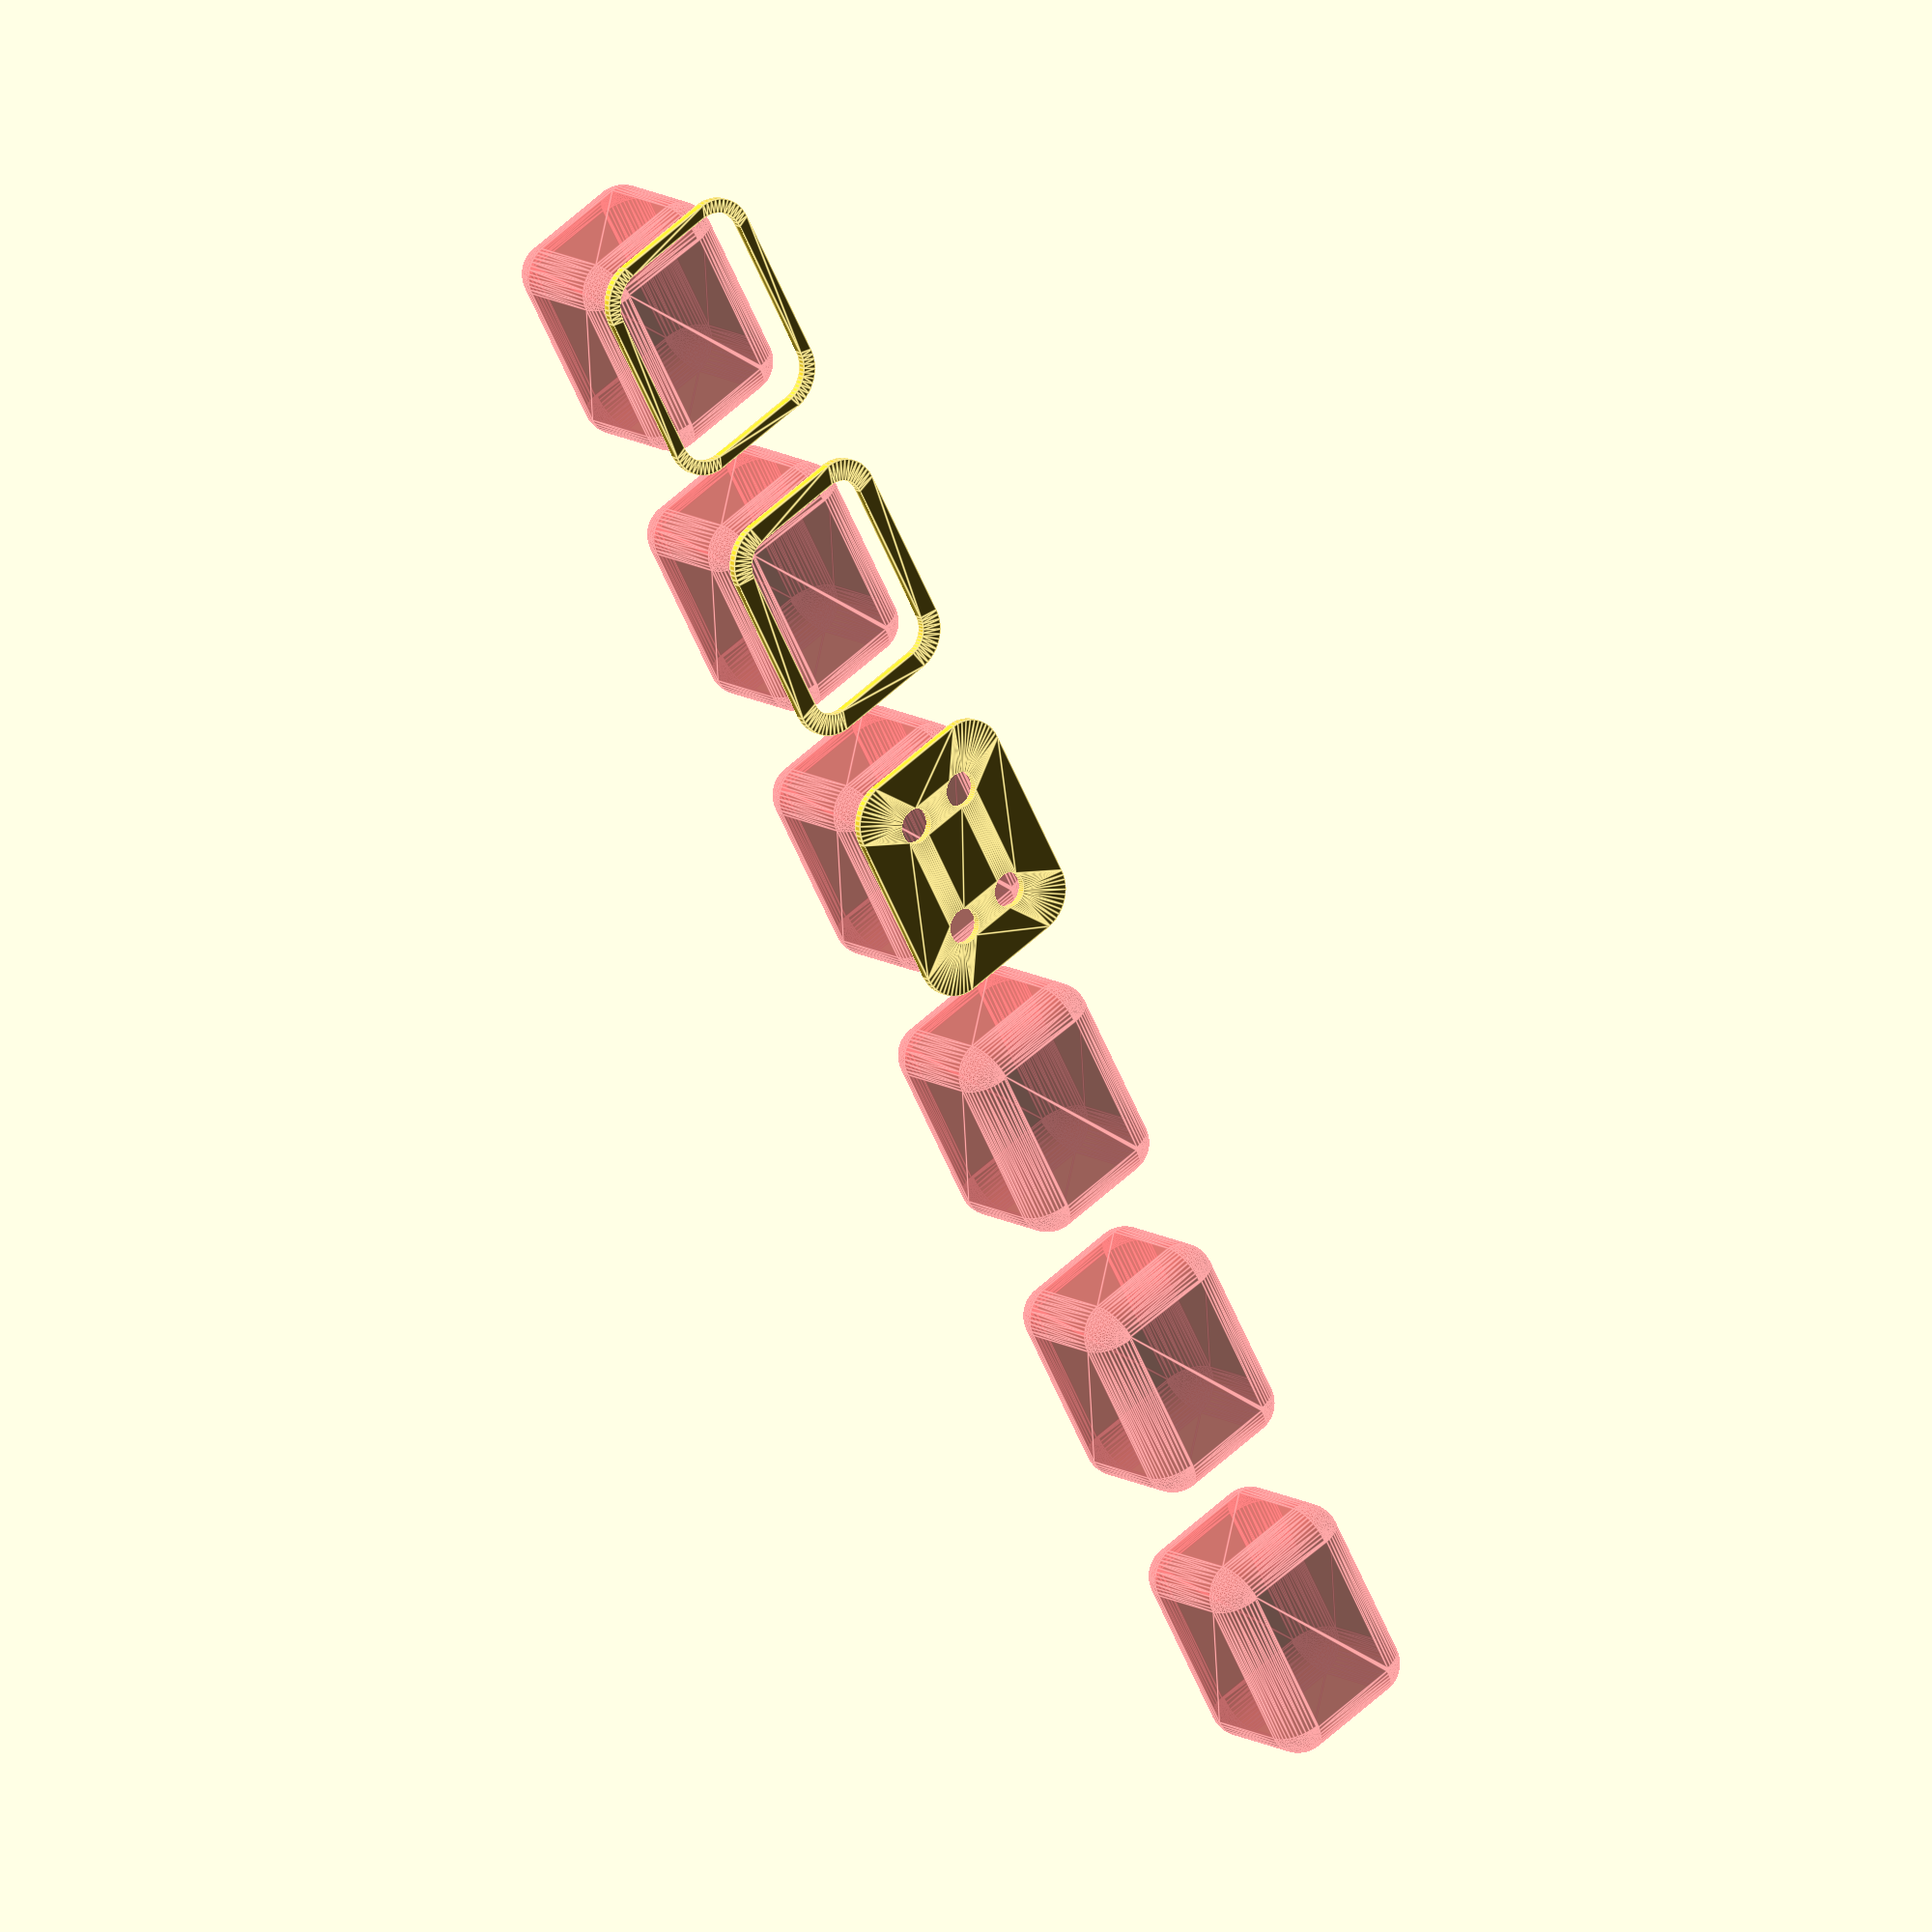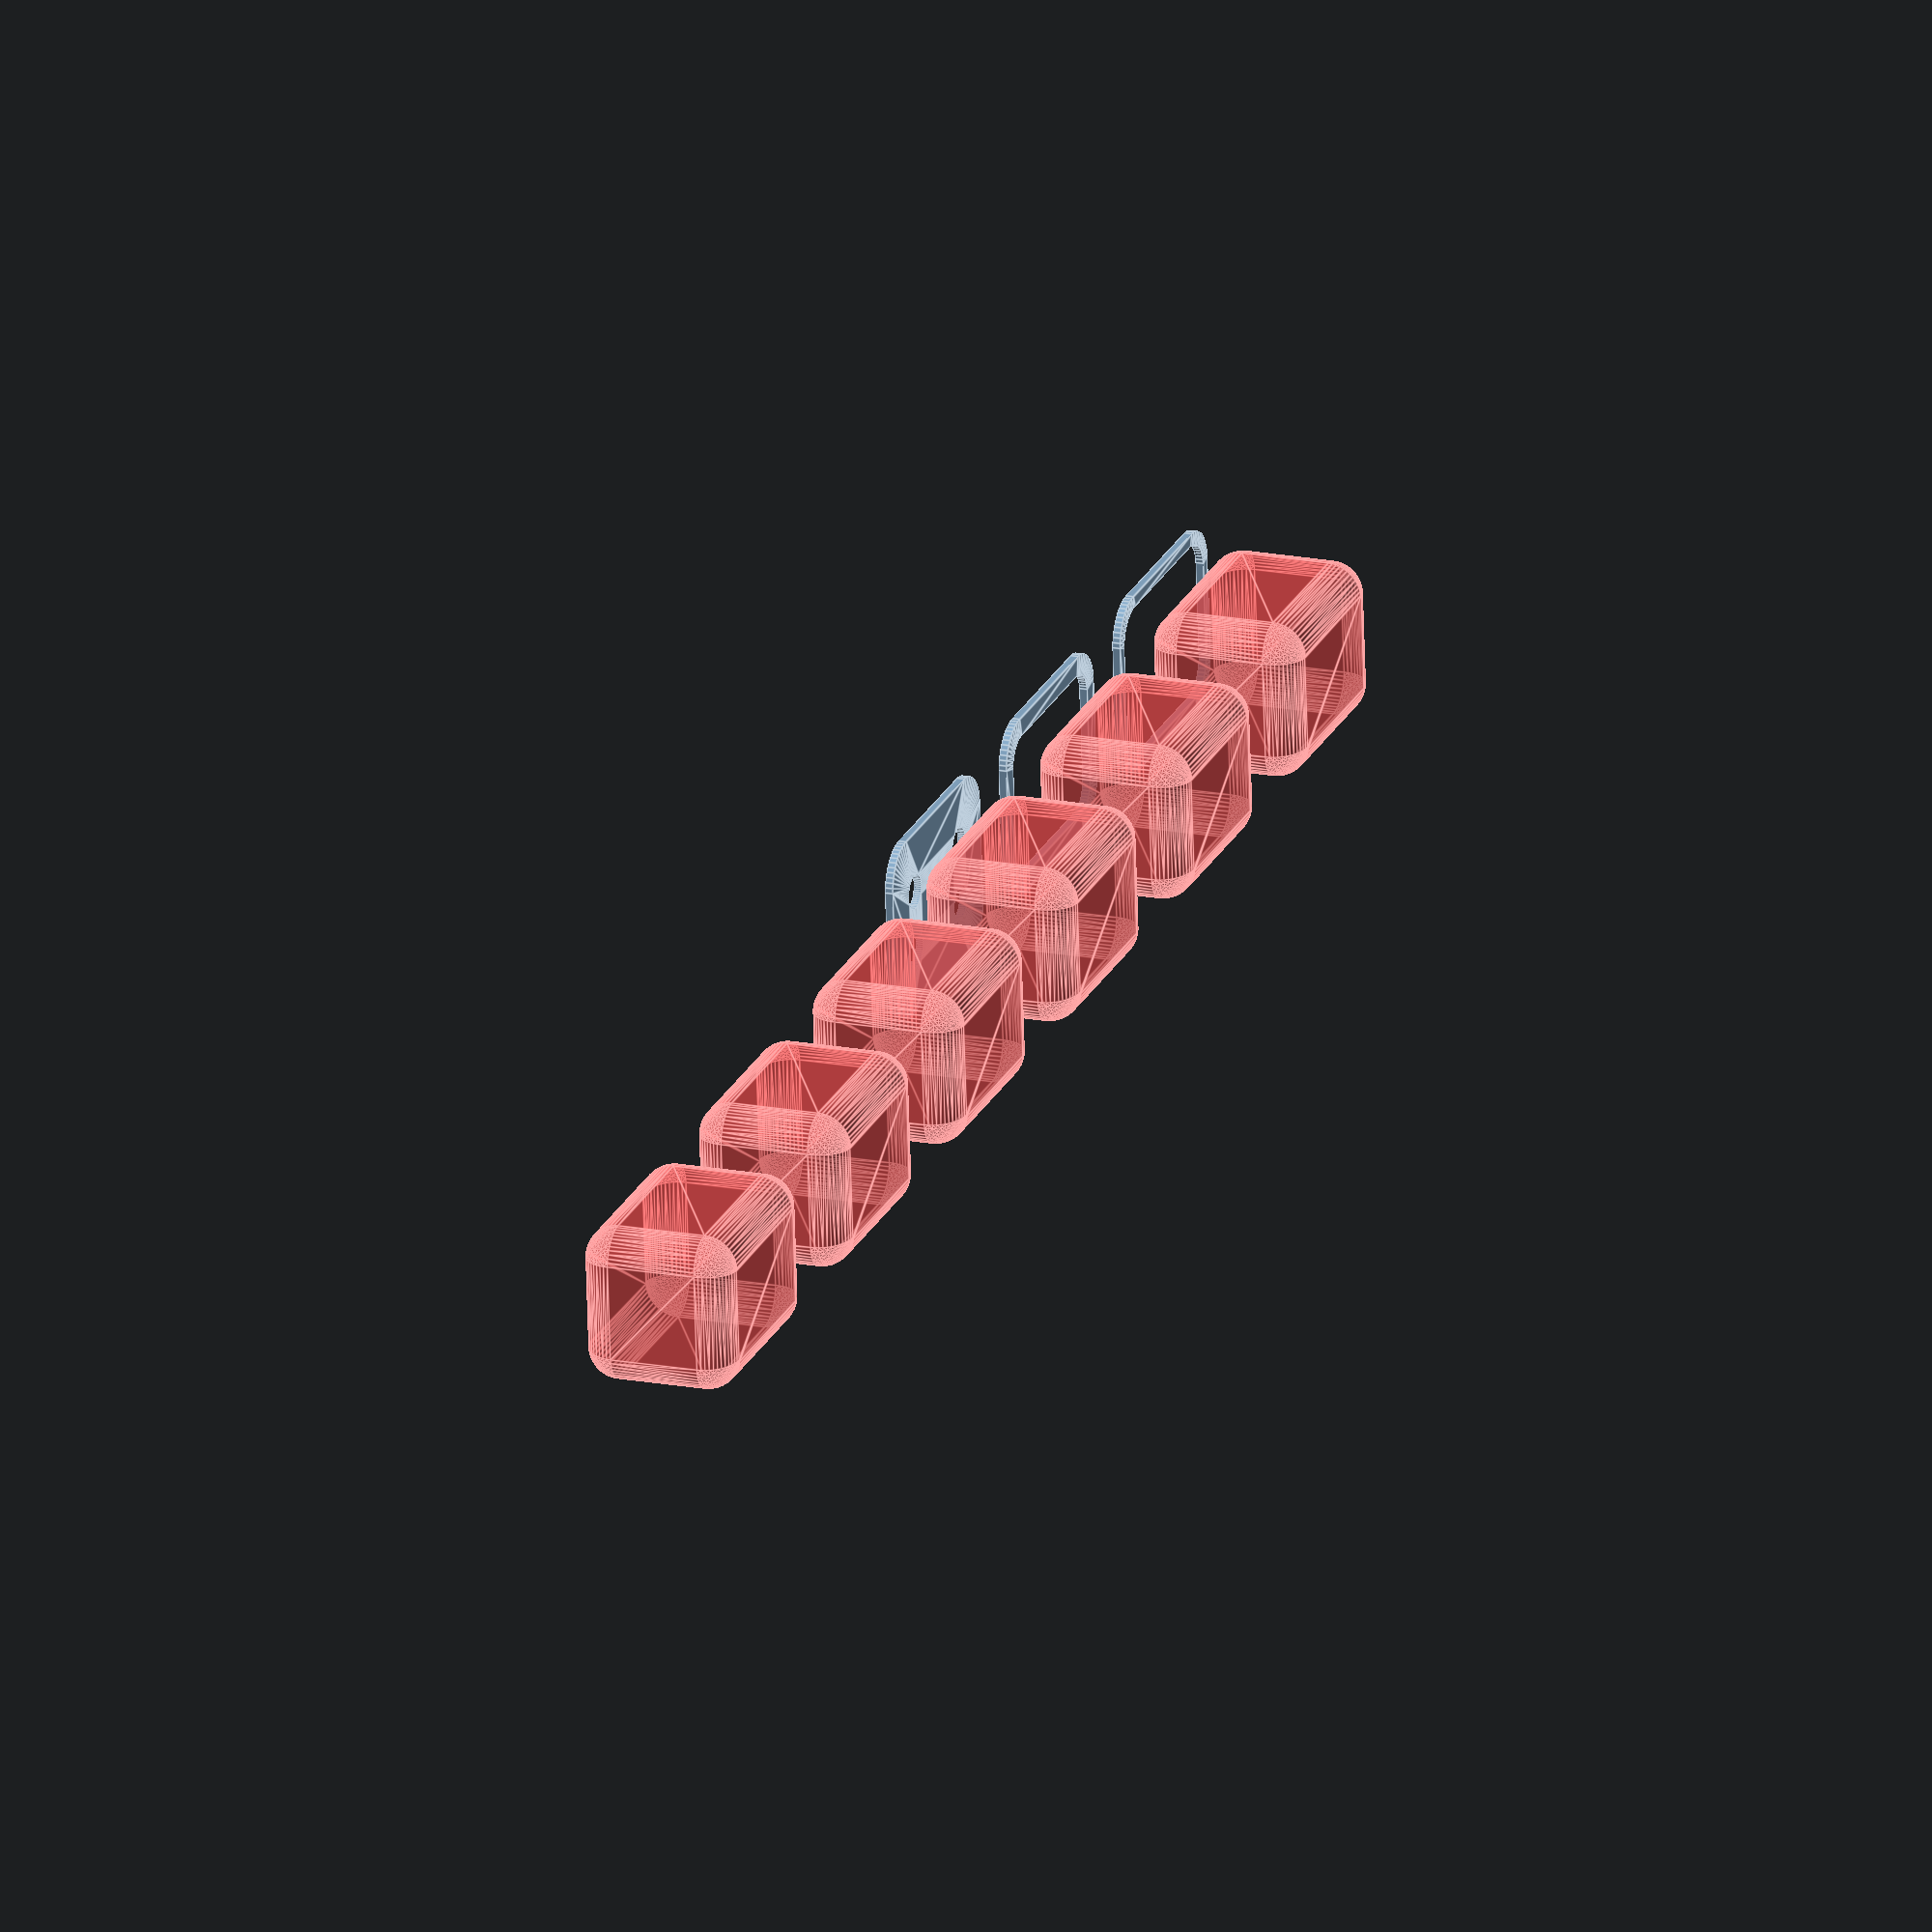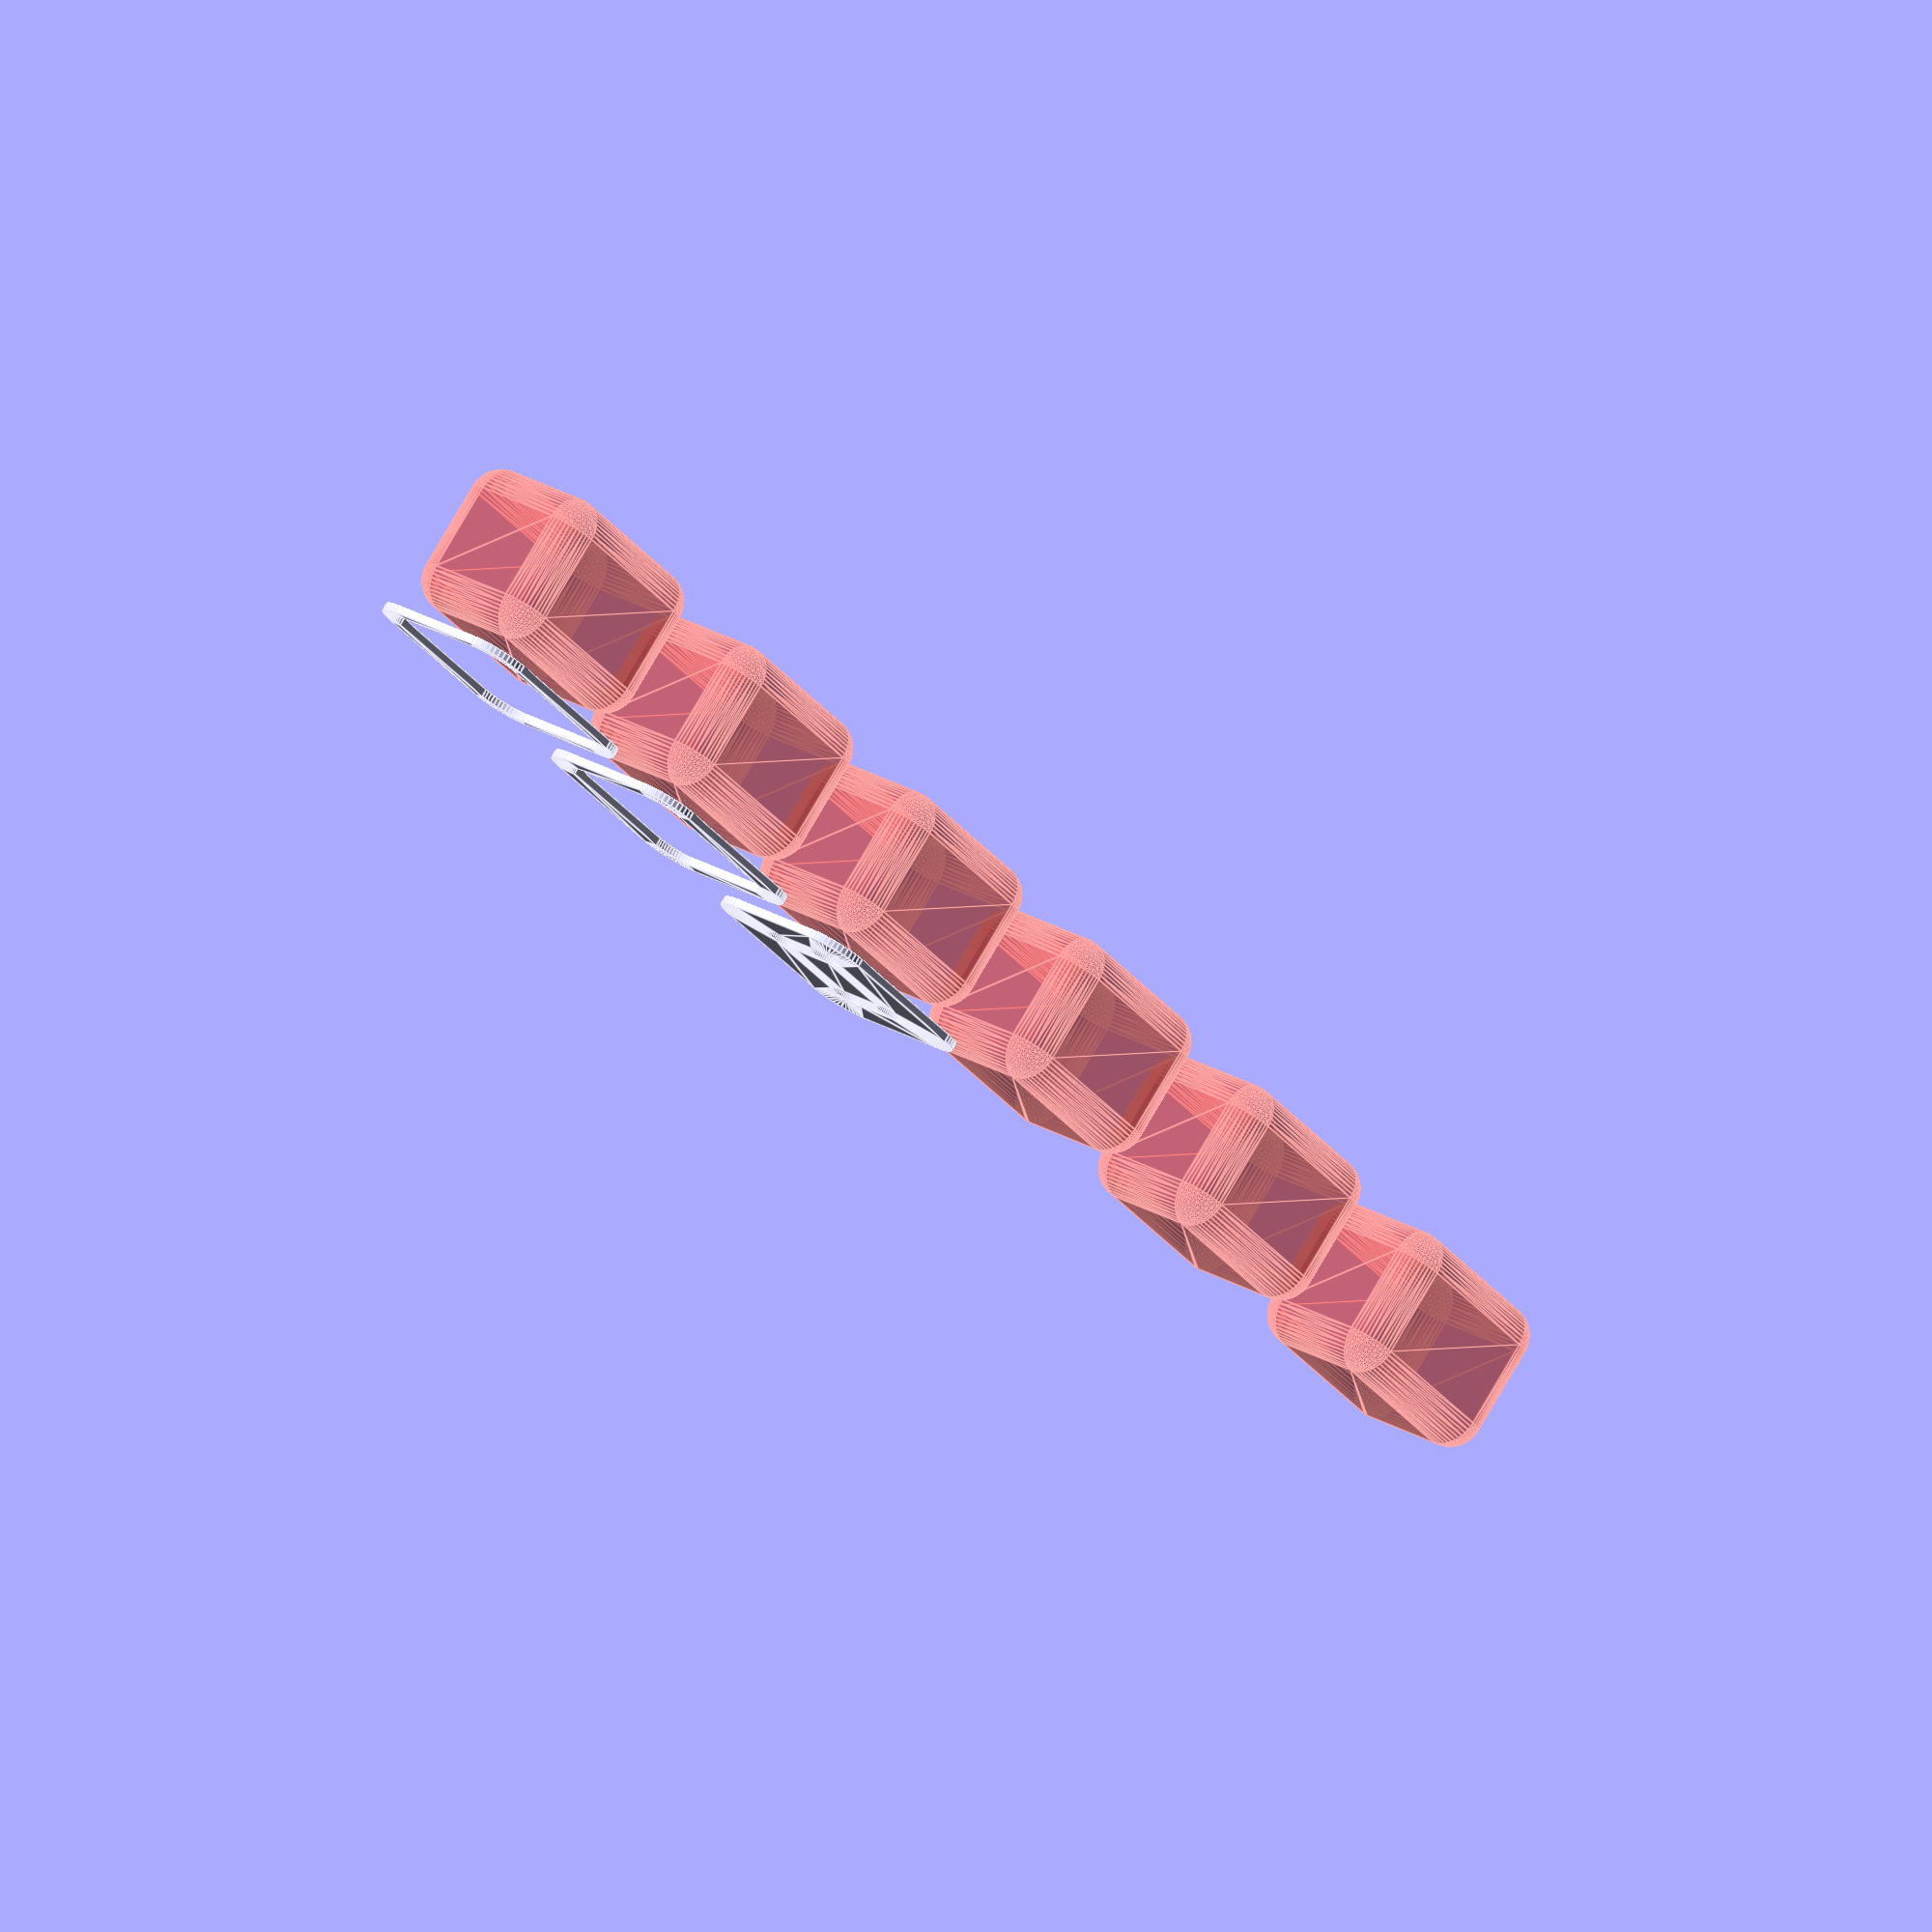
<openscad>
$fn = 50;


union() {
	translate(v = [0, 0, 0]) {
		projection() {
			intersection() {
				translate(v = [-500, -500, -7.5000000000]) {
					cube(size = [1000, 1000, 0.1000000000]);
				}
				difference() {
					union() {
						hull() {
							translate(v = [-6.2500000000, 10.0000000000, 0]) {
								cylinder(h = 18, r = 5);
							}
							translate(v = [6.2500000000, 10.0000000000, 0]) {
								cylinder(h = 18, r = 5);
							}
							translate(v = [-6.2500000000, -10.0000000000, 0]) {
								cylinder(h = 18, r = 5);
							}
							translate(v = [6.2500000000, -10.0000000000, 0]) {
								cylinder(h = 18, r = 5);
							}
						}
					}
					union() {
						translate(v = [-3.7500000000, -7.5000000000, 2]) {
							rotate(a = [0, 0, 0]) {
								difference() {
									union() {
										translate(v = [0, 0, -1.7000000000]) {
											cylinder(h = 1.7000000000, r1 = 1.5000000000, r2 = 2.4000000000);
										}
										cylinder(h = 250, r = 2.4000000000);
										translate(v = [0, 0, -6.0000000000]) {
											cylinder(h = 6, r = 1.5000000000);
										}
										translate(v = [0, 0, -6.0000000000]) {
											cylinder(h = 6, r = 1.8000000000);
										}
										translate(v = [0, 0, -6.0000000000]) {
											cylinder(h = 6, r = 1.5000000000);
										}
									}
									union();
								}
							}
						}
						translate(v = [3.7500000000, -7.5000000000, 2]) {
							rotate(a = [0, 0, 0]) {
								difference() {
									union() {
										translate(v = [0, 0, -1.7000000000]) {
											cylinder(h = 1.7000000000, r1 = 1.5000000000, r2 = 2.4000000000);
										}
										cylinder(h = 250, r = 2.4000000000);
										translate(v = [0, 0, -6.0000000000]) {
											cylinder(h = 6, r = 1.5000000000);
										}
										translate(v = [0, 0, -6.0000000000]) {
											cylinder(h = 6, r = 1.8000000000);
										}
										translate(v = [0, 0, -6.0000000000]) {
											cylinder(h = 6, r = 1.5000000000);
										}
									}
									union();
								}
							}
						}
						translate(v = [-3.7500000000, 7.5000000000, 2]) {
							rotate(a = [0, 0, 0]) {
								difference() {
									union() {
										translate(v = [0, 0, -1.7000000000]) {
											cylinder(h = 1.7000000000, r1 = 1.5000000000, r2 = 2.4000000000);
										}
										cylinder(h = 250, r = 2.4000000000);
										translate(v = [0, 0, -6.0000000000]) {
											cylinder(h = 6, r = 1.5000000000);
										}
										translate(v = [0, 0, -6.0000000000]) {
											cylinder(h = 6, r = 1.8000000000);
										}
										translate(v = [0, 0, -6.0000000000]) {
											cylinder(h = 6, r = 1.5000000000);
										}
									}
									union();
								}
							}
						}
						translate(v = [3.7500000000, 7.5000000000, 2]) {
							rotate(a = [0, 0, 0]) {
								difference() {
									union() {
										translate(v = [0, 0, -1.7000000000]) {
											cylinder(h = 1.7000000000, r1 = 1.5000000000, r2 = 2.4000000000);
										}
										cylinder(h = 250, r = 2.4000000000);
										translate(v = [0, 0, -6.0000000000]) {
											cylinder(h = 6, r = 1.5000000000);
										}
										translate(v = [0, 0, -6.0000000000]) {
											cylinder(h = 6, r = 1.8000000000);
										}
										translate(v = [0, 0, -6.0000000000]) {
											cylinder(h = 6, r = 1.5000000000);
										}
									}
									union();
								}
							}
						}
						translate(v = [0, 0, 3]) {
							#hull() {
								union() {
									translate(v = [-5.7500000000, 9.5000000000, 4]) {
										cylinder(h = 11, r = 4);
									}
									translate(v = [-5.7500000000, 9.5000000000, 4]) {
										sphere(r = 4);
									}
									translate(v = [-5.7500000000, 9.5000000000, 15]) {
										sphere(r = 4);
									}
								}
								union() {
									translate(v = [5.7500000000, 9.5000000000, 4]) {
										cylinder(h = 11, r = 4);
									}
									translate(v = [5.7500000000, 9.5000000000, 4]) {
										sphere(r = 4);
									}
									translate(v = [5.7500000000, 9.5000000000, 15]) {
										sphere(r = 4);
									}
								}
								union() {
									translate(v = [-5.7500000000, -9.5000000000, 4]) {
										cylinder(h = 11, r = 4);
									}
									translate(v = [-5.7500000000, -9.5000000000, 4]) {
										sphere(r = 4);
									}
									translate(v = [-5.7500000000, -9.5000000000, 15]) {
										sphere(r = 4);
									}
								}
								union() {
									translate(v = [5.7500000000, -9.5000000000, 4]) {
										cylinder(h = 11, r = 4);
									}
									translate(v = [5.7500000000, -9.5000000000, 4]) {
										sphere(r = 4);
									}
									translate(v = [5.7500000000, -9.5000000000, 15]) {
										sphere(r = 4);
									}
								}
							}
						}
					}
				}
			}
		}
	}
	translate(v = [0, 39, 0]) {
		projection() {
			intersection() {
				translate(v = [-500, -500, -4.5000000000]) {
					cube(size = [1000, 1000, 0.1000000000]);
				}
				difference() {
					union() {
						hull() {
							translate(v = [-6.2500000000, 10.0000000000, 0]) {
								cylinder(h = 18, r = 5);
							}
							translate(v = [6.2500000000, 10.0000000000, 0]) {
								cylinder(h = 18, r = 5);
							}
							translate(v = [-6.2500000000, -10.0000000000, 0]) {
								cylinder(h = 18, r = 5);
							}
							translate(v = [6.2500000000, -10.0000000000, 0]) {
								cylinder(h = 18, r = 5);
							}
						}
					}
					union() {
						translate(v = [-3.7500000000, -7.5000000000, 2]) {
							rotate(a = [0, 0, 0]) {
								difference() {
									union() {
										translate(v = [0, 0, -1.7000000000]) {
											cylinder(h = 1.7000000000, r1 = 1.5000000000, r2 = 2.4000000000);
										}
										cylinder(h = 250, r = 2.4000000000);
										translate(v = [0, 0, -6.0000000000]) {
											cylinder(h = 6, r = 1.5000000000);
										}
										translate(v = [0, 0, -6.0000000000]) {
											cylinder(h = 6, r = 1.8000000000);
										}
										translate(v = [0, 0, -6.0000000000]) {
											cylinder(h = 6, r = 1.5000000000);
										}
									}
									union();
								}
							}
						}
						translate(v = [3.7500000000, -7.5000000000, 2]) {
							rotate(a = [0, 0, 0]) {
								difference() {
									union() {
										translate(v = [0, 0, -1.7000000000]) {
											cylinder(h = 1.7000000000, r1 = 1.5000000000, r2 = 2.4000000000);
										}
										cylinder(h = 250, r = 2.4000000000);
										translate(v = [0, 0, -6.0000000000]) {
											cylinder(h = 6, r = 1.5000000000);
										}
										translate(v = [0, 0, -6.0000000000]) {
											cylinder(h = 6, r = 1.8000000000);
										}
										translate(v = [0, 0, -6.0000000000]) {
											cylinder(h = 6, r = 1.5000000000);
										}
									}
									union();
								}
							}
						}
						translate(v = [-3.7500000000, 7.5000000000, 2]) {
							rotate(a = [0, 0, 0]) {
								difference() {
									union() {
										translate(v = [0, 0, -1.7000000000]) {
											cylinder(h = 1.7000000000, r1 = 1.5000000000, r2 = 2.4000000000);
										}
										cylinder(h = 250, r = 2.4000000000);
										translate(v = [0, 0, -6.0000000000]) {
											cylinder(h = 6, r = 1.5000000000);
										}
										translate(v = [0, 0, -6.0000000000]) {
											cylinder(h = 6, r = 1.8000000000);
										}
										translate(v = [0, 0, -6.0000000000]) {
											cylinder(h = 6, r = 1.5000000000);
										}
									}
									union();
								}
							}
						}
						translate(v = [3.7500000000, 7.5000000000, 2]) {
							rotate(a = [0, 0, 0]) {
								difference() {
									union() {
										translate(v = [0, 0, -1.7000000000]) {
											cylinder(h = 1.7000000000, r1 = 1.5000000000, r2 = 2.4000000000);
										}
										cylinder(h = 250, r = 2.4000000000);
										translate(v = [0, 0, -6.0000000000]) {
											cylinder(h = 6, r = 1.5000000000);
										}
										translate(v = [0, 0, -6.0000000000]) {
											cylinder(h = 6, r = 1.8000000000);
										}
										translate(v = [0, 0, -6.0000000000]) {
											cylinder(h = 6, r = 1.5000000000);
										}
									}
									union();
								}
							}
						}
						translate(v = [0, 0, 3]) {
							#hull() {
								union() {
									translate(v = [-5.7500000000, 9.5000000000, 4]) {
										cylinder(h = 11, r = 4);
									}
									translate(v = [-5.7500000000, 9.5000000000, 4]) {
										sphere(r = 4);
									}
									translate(v = [-5.7500000000, 9.5000000000, 15]) {
										sphere(r = 4);
									}
								}
								union() {
									translate(v = [5.7500000000, 9.5000000000, 4]) {
										cylinder(h = 11, r = 4);
									}
									translate(v = [5.7500000000, 9.5000000000, 4]) {
										sphere(r = 4);
									}
									translate(v = [5.7500000000, 9.5000000000, 15]) {
										sphere(r = 4);
									}
								}
								union() {
									translate(v = [-5.7500000000, -9.5000000000, 4]) {
										cylinder(h = 11, r = 4);
									}
									translate(v = [-5.7500000000, -9.5000000000, 4]) {
										sphere(r = 4);
									}
									translate(v = [-5.7500000000, -9.5000000000, 15]) {
										sphere(r = 4);
									}
								}
								union() {
									translate(v = [5.7500000000, -9.5000000000, 4]) {
										cylinder(h = 11, r = 4);
									}
									translate(v = [5.7500000000, -9.5000000000, 4]) {
										sphere(r = 4);
									}
									translate(v = [5.7500000000, -9.5000000000, 15]) {
										sphere(r = 4);
									}
								}
							}
						}
					}
				}
			}
		}
	}
	translate(v = [0, 78, 0]) {
		projection() {
			intersection() {
				translate(v = [-500, -500, -1.5000000000]) {
					cube(size = [1000, 1000, 0.1000000000]);
				}
				difference() {
					union() {
						hull() {
							translate(v = [-6.2500000000, 10.0000000000, 0]) {
								cylinder(h = 18, r = 5);
							}
							translate(v = [6.2500000000, 10.0000000000, 0]) {
								cylinder(h = 18, r = 5);
							}
							translate(v = [-6.2500000000, -10.0000000000, 0]) {
								cylinder(h = 18, r = 5);
							}
							translate(v = [6.2500000000, -10.0000000000, 0]) {
								cylinder(h = 18, r = 5);
							}
						}
					}
					union() {
						translate(v = [-3.7500000000, -7.5000000000, 2]) {
							rotate(a = [0, 0, 0]) {
								difference() {
									union() {
										translate(v = [0, 0, -1.7000000000]) {
											cylinder(h = 1.7000000000, r1 = 1.5000000000, r2 = 2.4000000000);
										}
										cylinder(h = 250, r = 2.4000000000);
										translate(v = [0, 0, -6.0000000000]) {
											cylinder(h = 6, r = 1.5000000000);
										}
										translate(v = [0, 0, -6.0000000000]) {
											cylinder(h = 6, r = 1.8000000000);
										}
										translate(v = [0, 0, -6.0000000000]) {
											cylinder(h = 6, r = 1.5000000000);
										}
									}
									union();
								}
							}
						}
						translate(v = [3.7500000000, -7.5000000000, 2]) {
							rotate(a = [0, 0, 0]) {
								difference() {
									union() {
										translate(v = [0, 0, -1.7000000000]) {
											cylinder(h = 1.7000000000, r1 = 1.5000000000, r2 = 2.4000000000);
										}
										cylinder(h = 250, r = 2.4000000000);
										translate(v = [0, 0, -6.0000000000]) {
											cylinder(h = 6, r = 1.5000000000);
										}
										translate(v = [0, 0, -6.0000000000]) {
											cylinder(h = 6, r = 1.8000000000);
										}
										translate(v = [0, 0, -6.0000000000]) {
											cylinder(h = 6, r = 1.5000000000);
										}
									}
									union();
								}
							}
						}
						translate(v = [-3.7500000000, 7.5000000000, 2]) {
							rotate(a = [0, 0, 0]) {
								difference() {
									union() {
										translate(v = [0, 0, -1.7000000000]) {
											cylinder(h = 1.7000000000, r1 = 1.5000000000, r2 = 2.4000000000);
										}
										cylinder(h = 250, r = 2.4000000000);
										translate(v = [0, 0, -6.0000000000]) {
											cylinder(h = 6, r = 1.5000000000);
										}
										translate(v = [0, 0, -6.0000000000]) {
											cylinder(h = 6, r = 1.8000000000);
										}
										translate(v = [0, 0, -6.0000000000]) {
											cylinder(h = 6, r = 1.5000000000);
										}
									}
									union();
								}
							}
						}
						translate(v = [3.7500000000, 7.5000000000, 2]) {
							rotate(a = [0, 0, 0]) {
								difference() {
									union() {
										translate(v = [0, 0, -1.7000000000]) {
											cylinder(h = 1.7000000000, r1 = 1.5000000000, r2 = 2.4000000000);
										}
										cylinder(h = 250, r = 2.4000000000);
										translate(v = [0, 0, -6.0000000000]) {
											cylinder(h = 6, r = 1.5000000000);
										}
										translate(v = [0, 0, -6.0000000000]) {
											cylinder(h = 6, r = 1.8000000000);
										}
										translate(v = [0, 0, -6.0000000000]) {
											cylinder(h = 6, r = 1.5000000000);
										}
									}
									union();
								}
							}
						}
						translate(v = [0, 0, 3]) {
							#hull() {
								union() {
									translate(v = [-5.7500000000, 9.5000000000, 4]) {
										cylinder(h = 11, r = 4);
									}
									translate(v = [-5.7500000000, 9.5000000000, 4]) {
										sphere(r = 4);
									}
									translate(v = [-5.7500000000, 9.5000000000, 15]) {
										sphere(r = 4);
									}
								}
								union() {
									translate(v = [5.7500000000, 9.5000000000, 4]) {
										cylinder(h = 11, r = 4);
									}
									translate(v = [5.7500000000, 9.5000000000, 4]) {
										sphere(r = 4);
									}
									translate(v = [5.7500000000, 9.5000000000, 15]) {
										sphere(r = 4);
									}
								}
								union() {
									translate(v = [-5.7500000000, -9.5000000000, 4]) {
										cylinder(h = 11, r = 4);
									}
									translate(v = [-5.7500000000, -9.5000000000, 4]) {
										sphere(r = 4);
									}
									translate(v = [-5.7500000000, -9.5000000000, 15]) {
										sphere(r = 4);
									}
								}
								union() {
									translate(v = [5.7500000000, -9.5000000000, 4]) {
										cylinder(h = 11, r = 4);
									}
									translate(v = [5.7500000000, -9.5000000000, 4]) {
										sphere(r = 4);
									}
									translate(v = [5.7500000000, -9.5000000000, 15]) {
										sphere(r = 4);
									}
								}
							}
						}
					}
				}
			}
		}
	}
	translate(v = [0, 117, 0]) {
		projection() {
			intersection() {
				translate(v = [-500, -500, 1.5000000000]) {
					cube(size = [1000, 1000, 0.1000000000]);
				}
				difference() {
					union() {
						hull() {
							translate(v = [-6.2500000000, 10.0000000000, 0]) {
								cylinder(h = 18, r = 5);
							}
							translate(v = [6.2500000000, 10.0000000000, 0]) {
								cylinder(h = 18, r = 5);
							}
							translate(v = [-6.2500000000, -10.0000000000, 0]) {
								cylinder(h = 18, r = 5);
							}
							translate(v = [6.2500000000, -10.0000000000, 0]) {
								cylinder(h = 18, r = 5);
							}
						}
					}
					union() {
						translate(v = [-3.7500000000, -7.5000000000, 2]) {
							rotate(a = [0, 0, 0]) {
								difference() {
									union() {
										translate(v = [0, 0, -1.7000000000]) {
											cylinder(h = 1.7000000000, r1 = 1.5000000000, r2 = 2.4000000000);
										}
										cylinder(h = 250, r = 2.4000000000);
										translate(v = [0, 0, -6.0000000000]) {
											cylinder(h = 6, r = 1.5000000000);
										}
										translate(v = [0, 0, -6.0000000000]) {
											cylinder(h = 6, r = 1.8000000000);
										}
										translate(v = [0, 0, -6.0000000000]) {
											cylinder(h = 6, r = 1.5000000000);
										}
									}
									union();
								}
							}
						}
						translate(v = [3.7500000000, -7.5000000000, 2]) {
							rotate(a = [0, 0, 0]) {
								difference() {
									union() {
										translate(v = [0, 0, -1.7000000000]) {
											cylinder(h = 1.7000000000, r1 = 1.5000000000, r2 = 2.4000000000);
										}
										cylinder(h = 250, r = 2.4000000000);
										translate(v = [0, 0, -6.0000000000]) {
											cylinder(h = 6, r = 1.5000000000);
										}
										translate(v = [0, 0, -6.0000000000]) {
											cylinder(h = 6, r = 1.8000000000);
										}
										translate(v = [0, 0, -6.0000000000]) {
											cylinder(h = 6, r = 1.5000000000);
										}
									}
									union();
								}
							}
						}
						translate(v = [-3.7500000000, 7.5000000000, 2]) {
							rotate(a = [0, 0, 0]) {
								difference() {
									union() {
										translate(v = [0, 0, -1.7000000000]) {
											cylinder(h = 1.7000000000, r1 = 1.5000000000, r2 = 2.4000000000);
										}
										cylinder(h = 250, r = 2.4000000000);
										translate(v = [0, 0, -6.0000000000]) {
											cylinder(h = 6, r = 1.5000000000);
										}
										translate(v = [0, 0, -6.0000000000]) {
											cylinder(h = 6, r = 1.8000000000);
										}
										translate(v = [0, 0, -6.0000000000]) {
											cylinder(h = 6, r = 1.5000000000);
										}
									}
									union();
								}
							}
						}
						translate(v = [3.7500000000, 7.5000000000, 2]) {
							rotate(a = [0, 0, 0]) {
								difference() {
									union() {
										translate(v = [0, 0, -1.7000000000]) {
											cylinder(h = 1.7000000000, r1 = 1.5000000000, r2 = 2.4000000000);
										}
										cylinder(h = 250, r = 2.4000000000);
										translate(v = [0, 0, -6.0000000000]) {
											cylinder(h = 6, r = 1.5000000000);
										}
										translate(v = [0, 0, -6.0000000000]) {
											cylinder(h = 6, r = 1.8000000000);
										}
										translate(v = [0, 0, -6.0000000000]) {
											cylinder(h = 6, r = 1.5000000000);
										}
									}
									union();
								}
							}
						}
						translate(v = [0, 0, 3]) {
							#hull() {
								union() {
									translate(v = [-5.7500000000, 9.5000000000, 4]) {
										cylinder(h = 11, r = 4);
									}
									translate(v = [-5.7500000000, 9.5000000000, 4]) {
										sphere(r = 4);
									}
									translate(v = [-5.7500000000, 9.5000000000, 15]) {
										sphere(r = 4);
									}
								}
								union() {
									translate(v = [5.7500000000, 9.5000000000, 4]) {
										cylinder(h = 11, r = 4);
									}
									translate(v = [5.7500000000, 9.5000000000, 4]) {
										sphere(r = 4);
									}
									translate(v = [5.7500000000, 9.5000000000, 15]) {
										sphere(r = 4);
									}
								}
								union() {
									translate(v = [-5.7500000000, -9.5000000000, 4]) {
										cylinder(h = 11, r = 4);
									}
									translate(v = [-5.7500000000, -9.5000000000, 4]) {
										sphere(r = 4);
									}
									translate(v = [-5.7500000000, -9.5000000000, 15]) {
										sphere(r = 4);
									}
								}
								union() {
									translate(v = [5.7500000000, -9.5000000000, 4]) {
										cylinder(h = 11, r = 4);
									}
									translate(v = [5.7500000000, -9.5000000000, 4]) {
										sphere(r = 4);
									}
									translate(v = [5.7500000000, -9.5000000000, 15]) {
										sphere(r = 4);
									}
								}
							}
						}
					}
				}
			}
		}
	}
	translate(v = [0, 156, 0]) {
		projection() {
			intersection() {
				translate(v = [-500, -500, 4.5000000000]) {
					cube(size = [1000, 1000, 0.1000000000]);
				}
				difference() {
					union() {
						hull() {
							translate(v = [-6.2500000000, 10.0000000000, 0]) {
								cylinder(h = 18, r = 5);
							}
							translate(v = [6.2500000000, 10.0000000000, 0]) {
								cylinder(h = 18, r = 5);
							}
							translate(v = [-6.2500000000, -10.0000000000, 0]) {
								cylinder(h = 18, r = 5);
							}
							translate(v = [6.2500000000, -10.0000000000, 0]) {
								cylinder(h = 18, r = 5);
							}
						}
					}
					union() {
						translate(v = [-3.7500000000, -7.5000000000, 2]) {
							rotate(a = [0, 0, 0]) {
								difference() {
									union() {
										translate(v = [0, 0, -1.7000000000]) {
											cylinder(h = 1.7000000000, r1 = 1.5000000000, r2 = 2.4000000000);
										}
										cylinder(h = 250, r = 2.4000000000);
										translate(v = [0, 0, -6.0000000000]) {
											cylinder(h = 6, r = 1.5000000000);
										}
										translate(v = [0, 0, -6.0000000000]) {
											cylinder(h = 6, r = 1.8000000000);
										}
										translate(v = [0, 0, -6.0000000000]) {
											cylinder(h = 6, r = 1.5000000000);
										}
									}
									union();
								}
							}
						}
						translate(v = [3.7500000000, -7.5000000000, 2]) {
							rotate(a = [0, 0, 0]) {
								difference() {
									union() {
										translate(v = [0, 0, -1.7000000000]) {
											cylinder(h = 1.7000000000, r1 = 1.5000000000, r2 = 2.4000000000);
										}
										cylinder(h = 250, r = 2.4000000000);
										translate(v = [0, 0, -6.0000000000]) {
											cylinder(h = 6, r = 1.5000000000);
										}
										translate(v = [0, 0, -6.0000000000]) {
											cylinder(h = 6, r = 1.8000000000);
										}
										translate(v = [0, 0, -6.0000000000]) {
											cylinder(h = 6, r = 1.5000000000);
										}
									}
									union();
								}
							}
						}
						translate(v = [-3.7500000000, 7.5000000000, 2]) {
							rotate(a = [0, 0, 0]) {
								difference() {
									union() {
										translate(v = [0, 0, -1.7000000000]) {
											cylinder(h = 1.7000000000, r1 = 1.5000000000, r2 = 2.4000000000);
										}
										cylinder(h = 250, r = 2.4000000000);
										translate(v = [0, 0, -6.0000000000]) {
											cylinder(h = 6, r = 1.5000000000);
										}
										translate(v = [0, 0, -6.0000000000]) {
											cylinder(h = 6, r = 1.8000000000);
										}
										translate(v = [0, 0, -6.0000000000]) {
											cylinder(h = 6, r = 1.5000000000);
										}
									}
									union();
								}
							}
						}
						translate(v = [3.7500000000, 7.5000000000, 2]) {
							rotate(a = [0, 0, 0]) {
								difference() {
									union() {
										translate(v = [0, 0, -1.7000000000]) {
											cylinder(h = 1.7000000000, r1 = 1.5000000000, r2 = 2.4000000000);
										}
										cylinder(h = 250, r = 2.4000000000);
										translate(v = [0, 0, -6.0000000000]) {
											cylinder(h = 6, r = 1.5000000000);
										}
										translate(v = [0, 0, -6.0000000000]) {
											cylinder(h = 6, r = 1.8000000000);
										}
										translate(v = [0, 0, -6.0000000000]) {
											cylinder(h = 6, r = 1.5000000000);
										}
									}
									union();
								}
							}
						}
						translate(v = [0, 0, 3]) {
							#hull() {
								union() {
									translate(v = [-5.7500000000, 9.5000000000, 4]) {
										cylinder(h = 11, r = 4);
									}
									translate(v = [-5.7500000000, 9.5000000000, 4]) {
										sphere(r = 4);
									}
									translate(v = [-5.7500000000, 9.5000000000, 15]) {
										sphere(r = 4);
									}
								}
								union() {
									translate(v = [5.7500000000, 9.5000000000, 4]) {
										cylinder(h = 11, r = 4);
									}
									translate(v = [5.7500000000, 9.5000000000, 4]) {
										sphere(r = 4);
									}
									translate(v = [5.7500000000, 9.5000000000, 15]) {
										sphere(r = 4);
									}
								}
								union() {
									translate(v = [-5.7500000000, -9.5000000000, 4]) {
										cylinder(h = 11, r = 4);
									}
									translate(v = [-5.7500000000, -9.5000000000, 4]) {
										sphere(r = 4);
									}
									translate(v = [-5.7500000000, -9.5000000000, 15]) {
										sphere(r = 4);
									}
								}
								union() {
									translate(v = [5.7500000000, -9.5000000000, 4]) {
										cylinder(h = 11, r = 4);
									}
									translate(v = [5.7500000000, -9.5000000000, 4]) {
										sphere(r = 4);
									}
									translate(v = [5.7500000000, -9.5000000000, 15]) {
										sphere(r = 4);
									}
								}
							}
						}
					}
				}
			}
		}
	}
	translate(v = [0, 195, 0]) {
		projection() {
			intersection() {
				translate(v = [-500, -500, 7.5000000000]) {
					cube(size = [1000, 1000, 0.1000000000]);
				}
				difference() {
					union() {
						hull() {
							translate(v = [-6.2500000000, 10.0000000000, 0]) {
								cylinder(h = 18, r = 5);
							}
							translate(v = [6.2500000000, 10.0000000000, 0]) {
								cylinder(h = 18, r = 5);
							}
							translate(v = [-6.2500000000, -10.0000000000, 0]) {
								cylinder(h = 18, r = 5);
							}
							translate(v = [6.2500000000, -10.0000000000, 0]) {
								cylinder(h = 18, r = 5);
							}
						}
					}
					union() {
						translate(v = [-3.7500000000, -7.5000000000, 2]) {
							rotate(a = [0, 0, 0]) {
								difference() {
									union() {
										translate(v = [0, 0, -1.7000000000]) {
											cylinder(h = 1.7000000000, r1 = 1.5000000000, r2 = 2.4000000000);
										}
										cylinder(h = 250, r = 2.4000000000);
										translate(v = [0, 0, -6.0000000000]) {
											cylinder(h = 6, r = 1.5000000000);
										}
										translate(v = [0, 0, -6.0000000000]) {
											cylinder(h = 6, r = 1.8000000000);
										}
										translate(v = [0, 0, -6.0000000000]) {
											cylinder(h = 6, r = 1.5000000000);
										}
									}
									union();
								}
							}
						}
						translate(v = [3.7500000000, -7.5000000000, 2]) {
							rotate(a = [0, 0, 0]) {
								difference() {
									union() {
										translate(v = [0, 0, -1.7000000000]) {
											cylinder(h = 1.7000000000, r1 = 1.5000000000, r2 = 2.4000000000);
										}
										cylinder(h = 250, r = 2.4000000000);
										translate(v = [0, 0, -6.0000000000]) {
											cylinder(h = 6, r = 1.5000000000);
										}
										translate(v = [0, 0, -6.0000000000]) {
											cylinder(h = 6, r = 1.8000000000);
										}
										translate(v = [0, 0, -6.0000000000]) {
											cylinder(h = 6, r = 1.5000000000);
										}
									}
									union();
								}
							}
						}
						translate(v = [-3.7500000000, 7.5000000000, 2]) {
							rotate(a = [0, 0, 0]) {
								difference() {
									union() {
										translate(v = [0, 0, -1.7000000000]) {
											cylinder(h = 1.7000000000, r1 = 1.5000000000, r2 = 2.4000000000);
										}
										cylinder(h = 250, r = 2.4000000000);
										translate(v = [0, 0, -6.0000000000]) {
											cylinder(h = 6, r = 1.5000000000);
										}
										translate(v = [0, 0, -6.0000000000]) {
											cylinder(h = 6, r = 1.8000000000);
										}
										translate(v = [0, 0, -6.0000000000]) {
											cylinder(h = 6, r = 1.5000000000);
										}
									}
									union();
								}
							}
						}
						translate(v = [3.7500000000, 7.5000000000, 2]) {
							rotate(a = [0, 0, 0]) {
								difference() {
									union() {
										translate(v = [0, 0, -1.7000000000]) {
											cylinder(h = 1.7000000000, r1 = 1.5000000000, r2 = 2.4000000000);
										}
										cylinder(h = 250, r = 2.4000000000);
										translate(v = [0, 0, -6.0000000000]) {
											cylinder(h = 6, r = 1.5000000000);
										}
										translate(v = [0, 0, -6.0000000000]) {
											cylinder(h = 6, r = 1.8000000000);
										}
										translate(v = [0, 0, -6.0000000000]) {
											cylinder(h = 6, r = 1.5000000000);
										}
									}
									union();
								}
							}
						}
						translate(v = [0, 0, 3]) {
							#hull() {
								union() {
									translate(v = [-5.7500000000, 9.5000000000, 4]) {
										cylinder(h = 11, r = 4);
									}
									translate(v = [-5.7500000000, 9.5000000000, 4]) {
										sphere(r = 4);
									}
									translate(v = [-5.7500000000, 9.5000000000, 15]) {
										sphere(r = 4);
									}
								}
								union() {
									translate(v = [5.7500000000, 9.5000000000, 4]) {
										cylinder(h = 11, r = 4);
									}
									translate(v = [5.7500000000, 9.5000000000, 4]) {
										sphere(r = 4);
									}
									translate(v = [5.7500000000, 9.5000000000, 15]) {
										sphere(r = 4);
									}
								}
								union() {
									translate(v = [-5.7500000000, -9.5000000000, 4]) {
										cylinder(h = 11, r = 4);
									}
									translate(v = [-5.7500000000, -9.5000000000, 4]) {
										sphere(r = 4);
									}
									translate(v = [-5.7500000000, -9.5000000000, 15]) {
										sphere(r = 4);
									}
								}
								union() {
									translate(v = [5.7500000000, -9.5000000000, 4]) {
										cylinder(h = 11, r = 4);
									}
									translate(v = [5.7500000000, -9.5000000000, 4]) {
										sphere(r = 4);
									}
									translate(v = [5.7500000000, -9.5000000000, 15]) {
										sphere(r = 4);
									}
								}
							}
						}
					}
				}
			}
		}
	}
}
</openscad>
<views>
elev=167.2 azim=208.4 roll=36.4 proj=o view=edges
elev=161.8 azim=265.0 roll=249.6 proj=o view=edges
elev=281.0 azim=36.7 roll=210.2 proj=o view=edges
</views>
